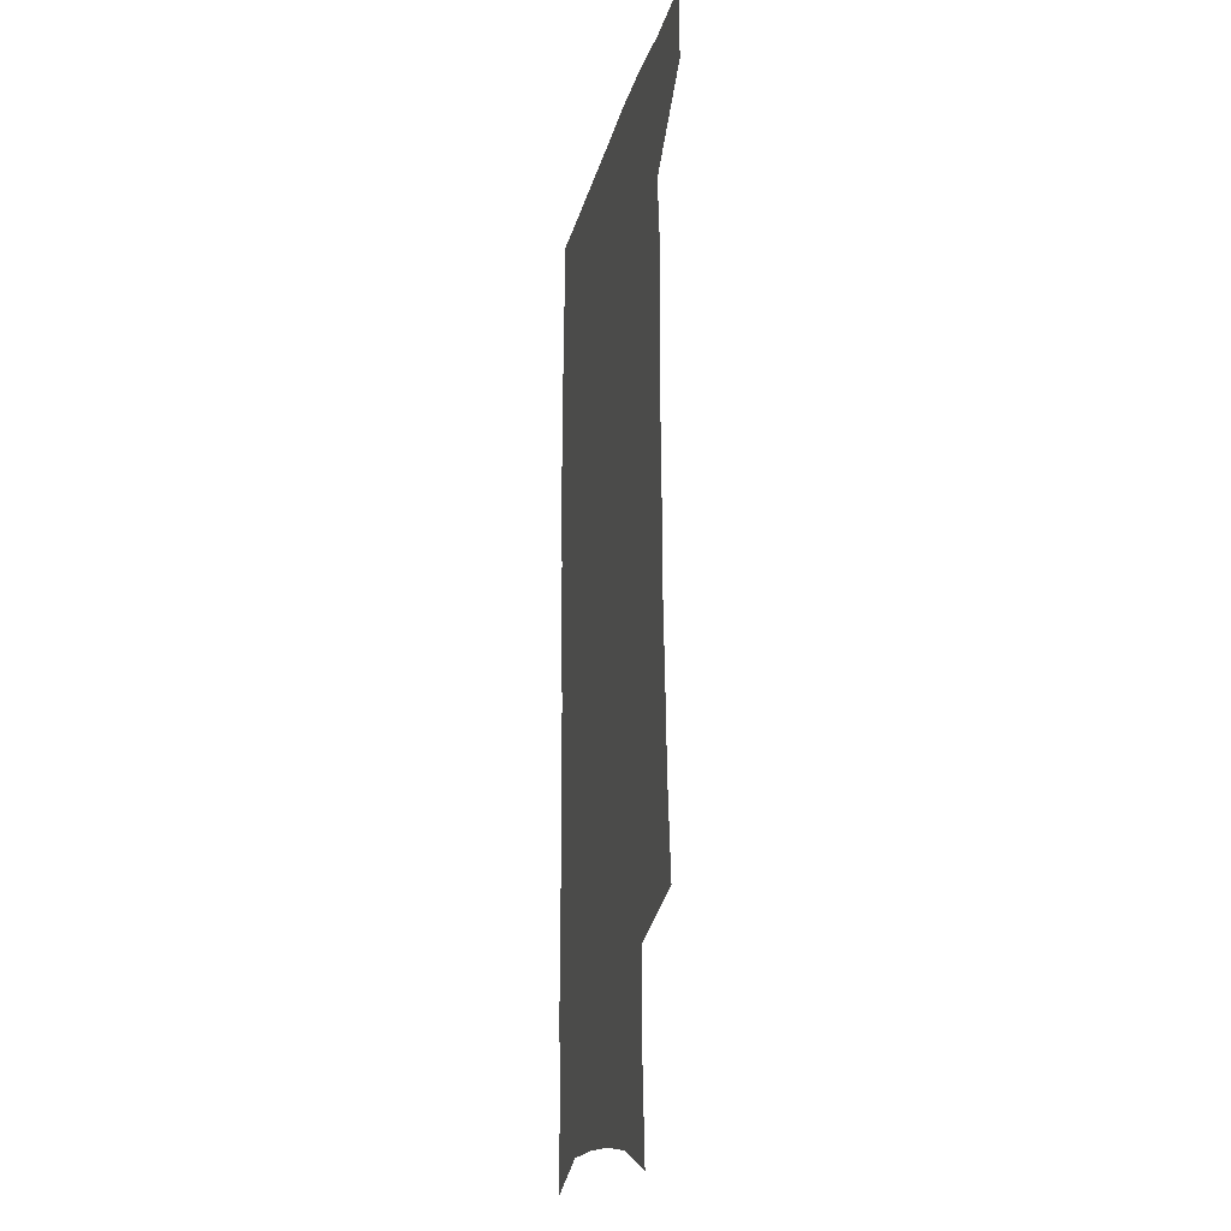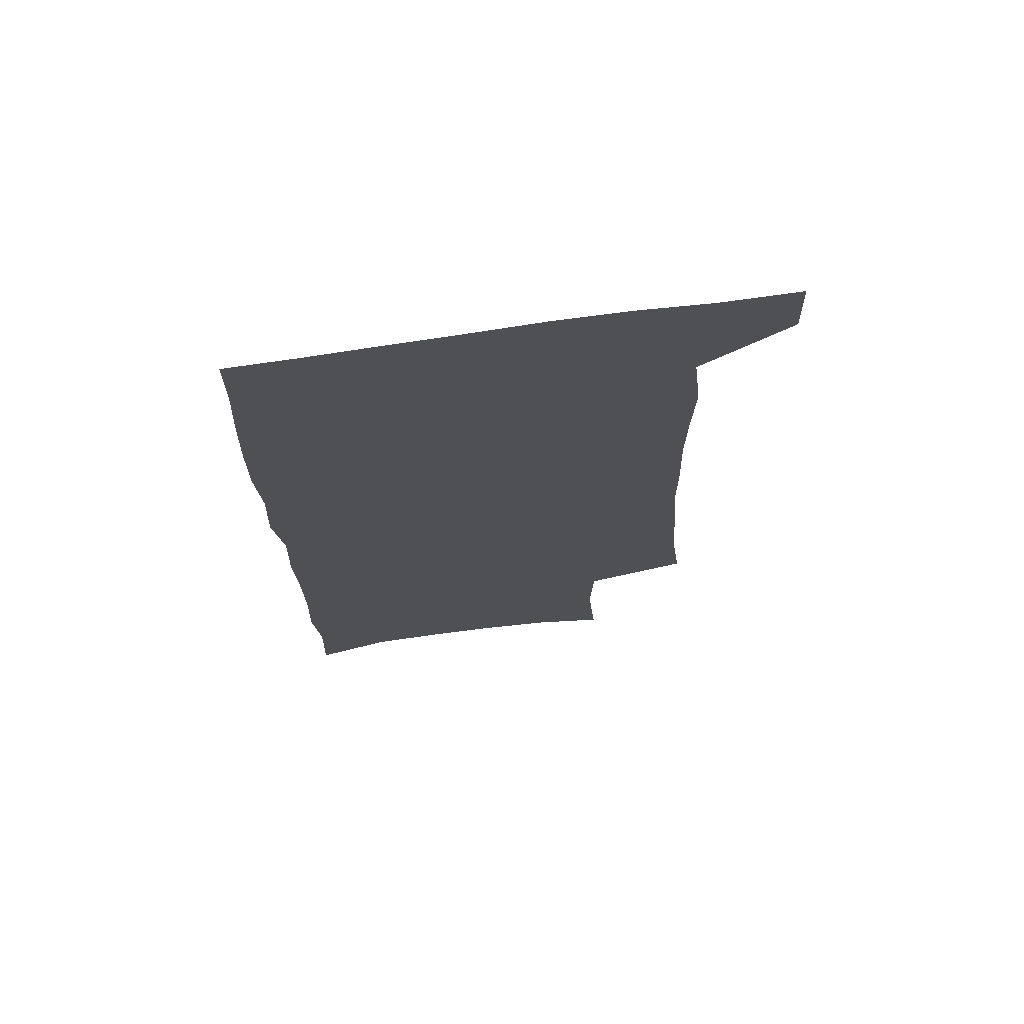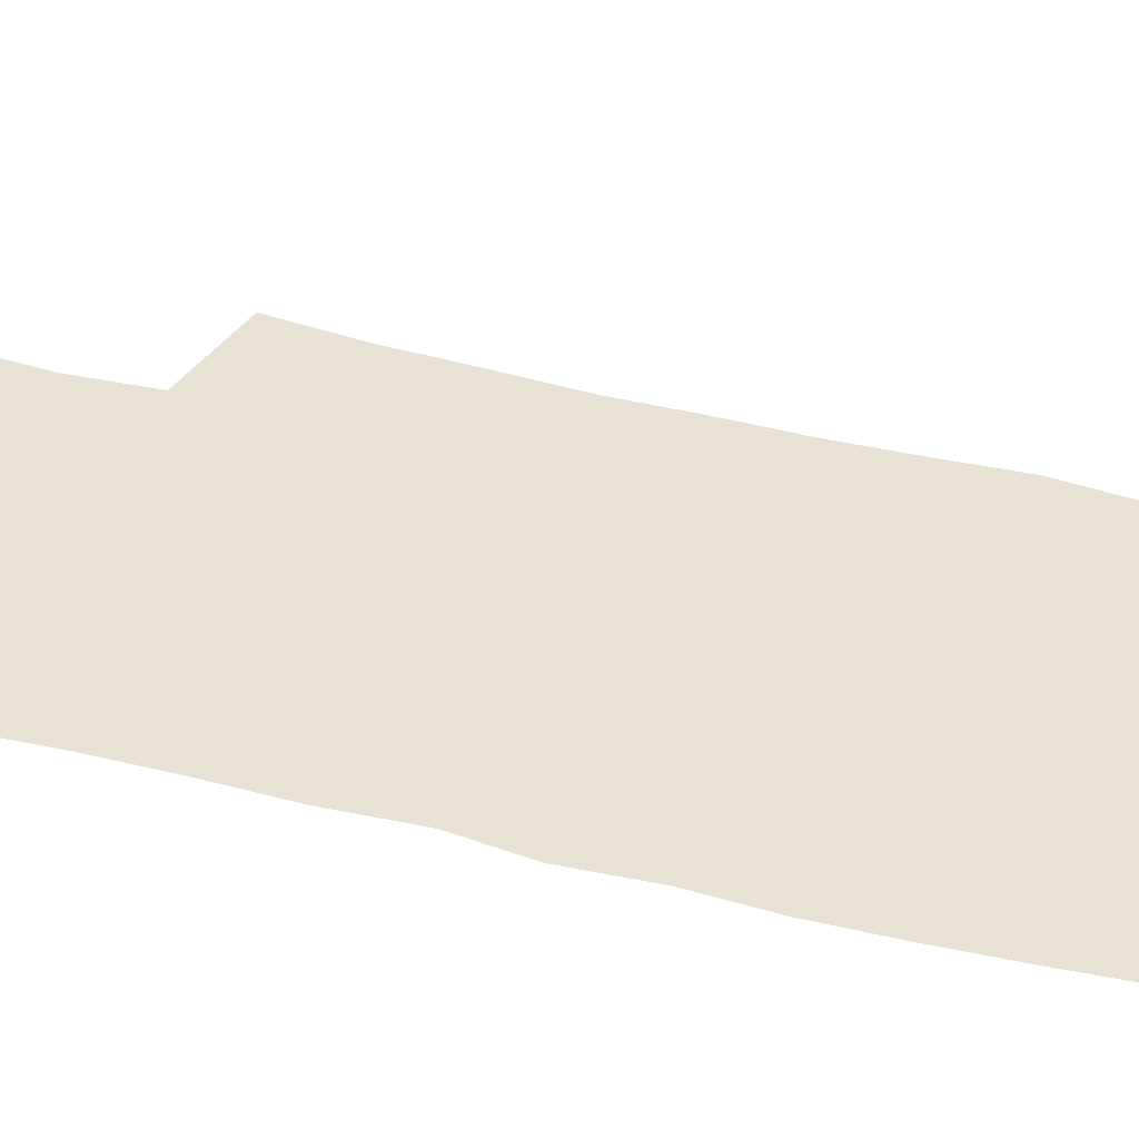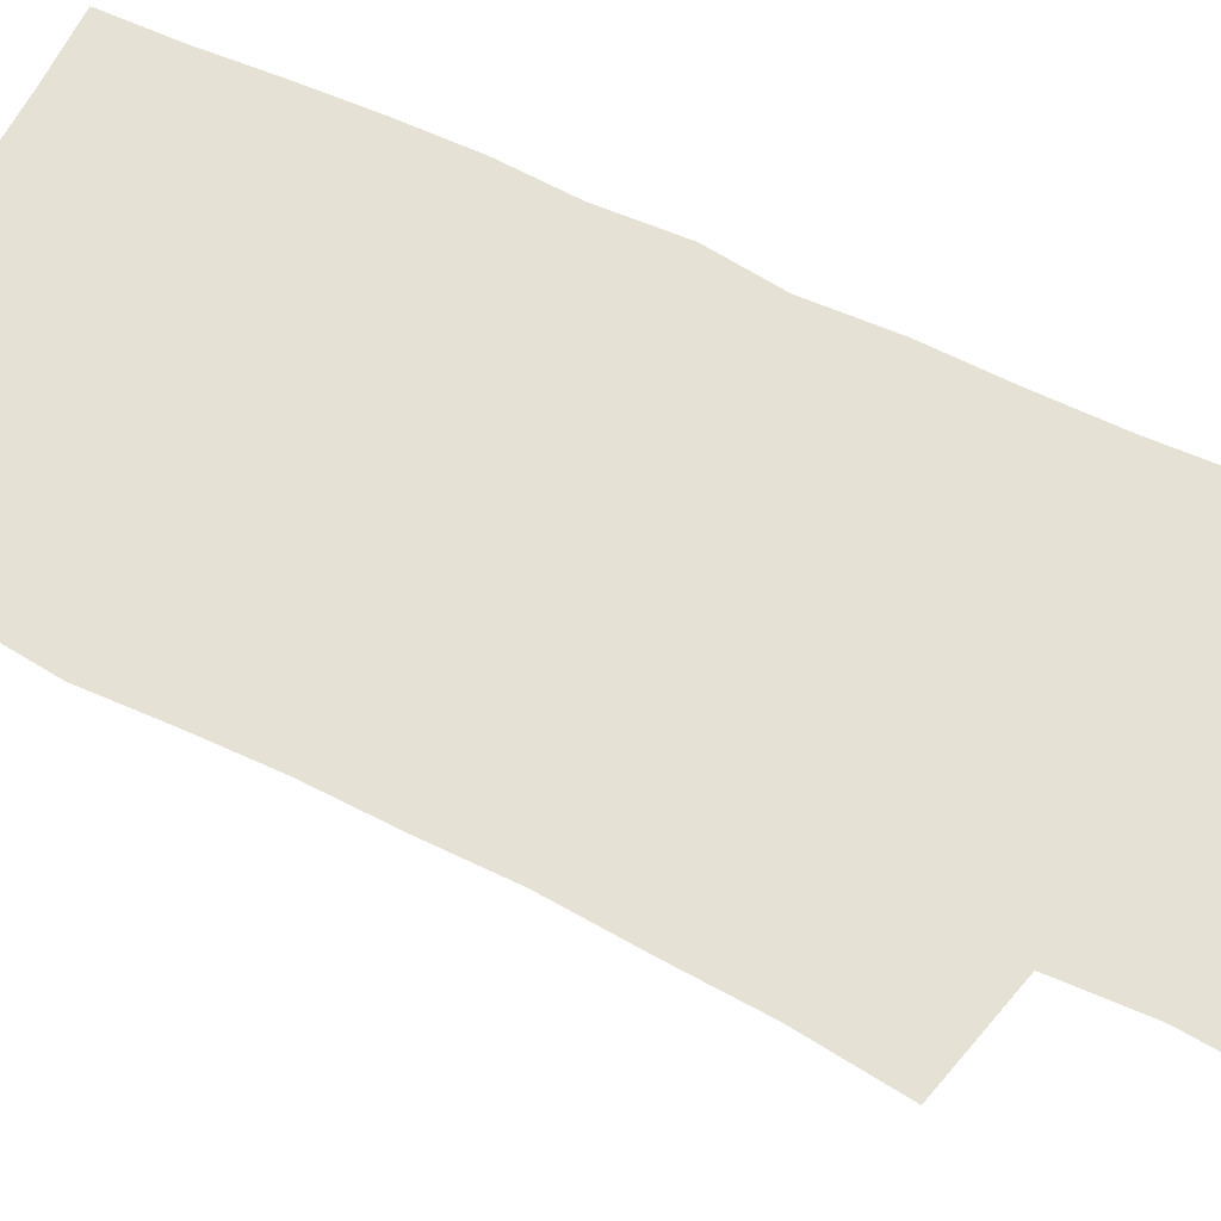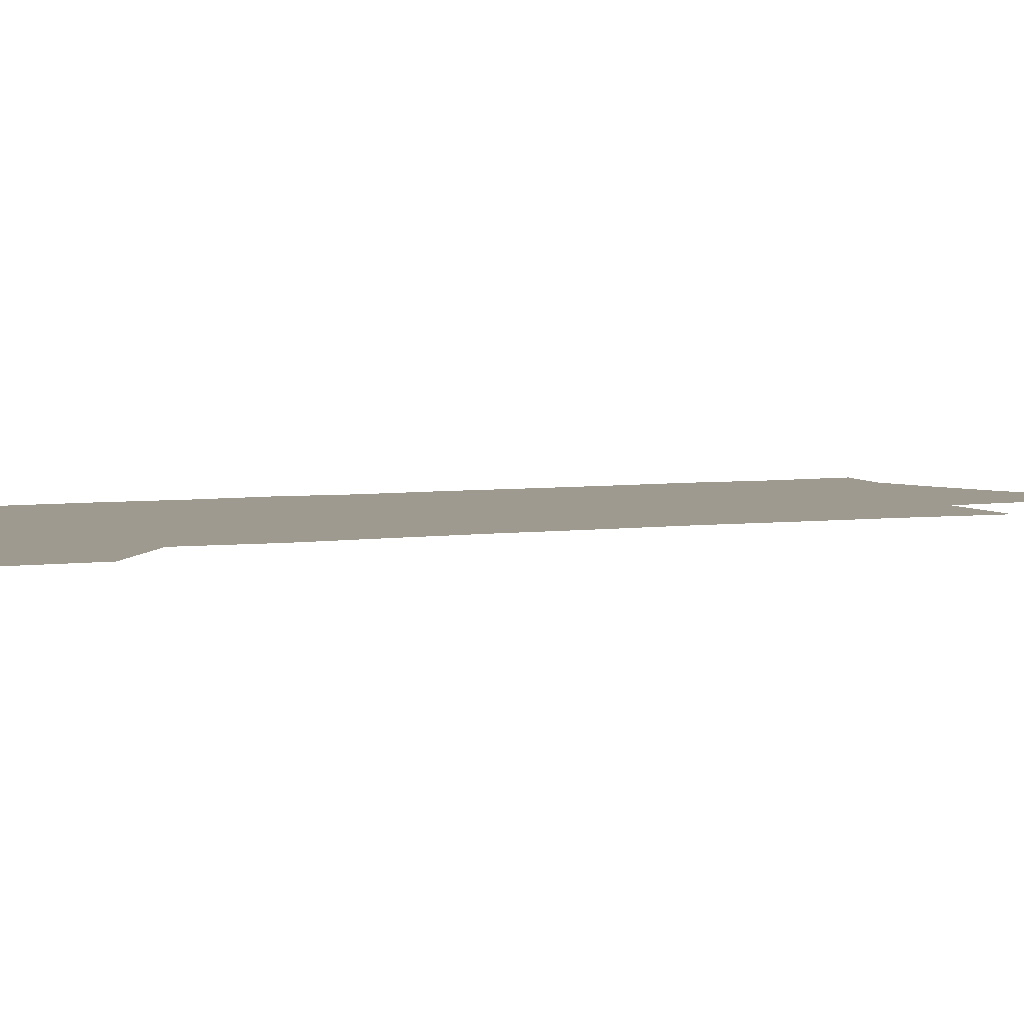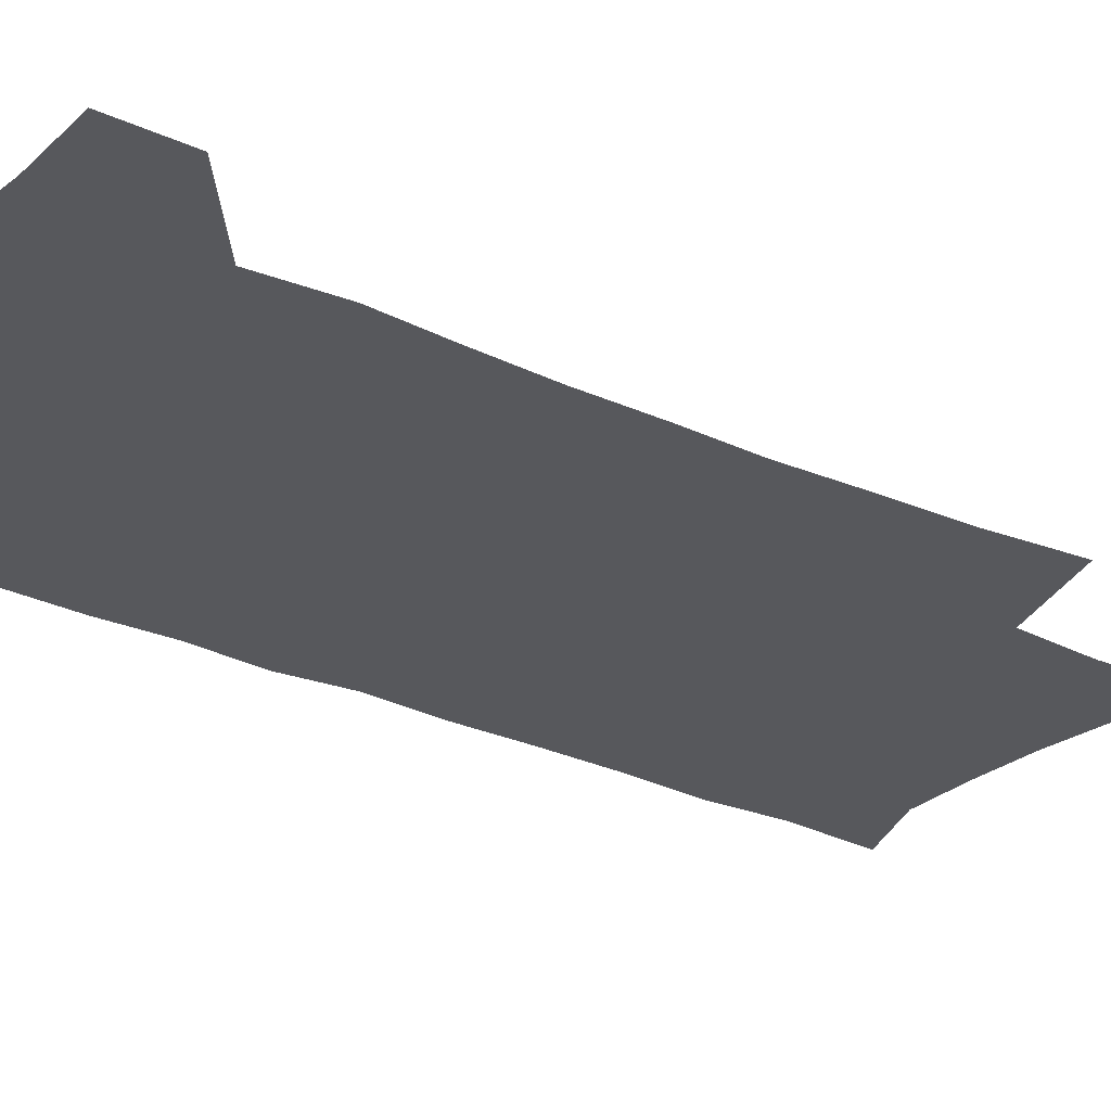
<metadata>
{"format":"obj","ext":"obj","renderer":"f3d","projection":"perspective","resolution":1024,"background":"white","views":[{"elev":-18.6,"azim":-102.4,"up":"+Y"},{"elev":71.7,"azim":171.7,"up":"+Y"},{"elev":40.7,"azim":106.4,"up":"+Z"},{"elev":64.4,"azim":-64.7,"up":"+Z"},{"elev":3.7,"azim":-121.2,"up":"+Z"},{"elev":-28.4,"azim":-126.2,"up":"+Z"}]}
</metadata>
<code>
v 479.8 536.2 0
v 480.8 565.4 0
v 501.6 244.7 0
v 506.2 282 0
v 508.3 315.8 0
v 511 350.2 0
v 511.4 382.1 0
v 512.5 414.4 0
v 512.2 445.4 0
v 511.3 475.7 0
v 515 507.4 0
v 512.8 536.8 0
v 512.7 565.6 0
v 540.7 158.5 0
v 544.4 200.9 0
v 543.3 233.7 0
v 546.6 270.4 0
v 547.7 302.9 0
v 546.2 332.4 0
v 547.4 364.3 0
v 547.4 394.1 0
v 546.5 423 0
v 546.1 452.2 0
v 546.5 481.3 0
v 546.2 509.4 0
v 546.1 537.2 0
v 542 568.4 0
v 570.7 168.1 0
v 574.9 213.8 0
v 575.6 247.3 0
v 576.1 279.4 0
v 575.5 308.9 0
v 575.9 340.2 0
v 576.5 371 0
v 575.4 398.1 0
v 575 426.7 0
v 575.6 455.8 0
v 575.3 483.3 0
v 575.2 510.5 0
v 575.2 537.4 0
v 571.7 569.2 0
v 599.4 172.1 0
v 601.4 215.5 0
v 602.2 251.5 0
v 602.5 282.4 0
v 602.5 312.7 0
v 602.3 341.6 0
v 602.5 371.6 0
v 602.8 401.4 0
v 602.6 428.9 0
v 602.8 457.4 0
v 602.7 484.3 0
v 603.1 511.5 0
v 602.6 538.7 0
v 601.8 568 0
v 627.5 173.8 0
v 627.8 216.6 0
v 628.1 249.7 0
v 628.9 279.5 0
v 628.4 313.1 0
v 628.5 343.1 0
v 628.7 372.6 0
v 629 401.1 0
v 629.4 428.7 0
v 629.5 456.9 0
v 629.6 484.5 0
v 629.8 511.5 0
v 630.2 538.3 0
v 630.7 567.4 0
v 655.5 174.1 0
v 654.6 212.2 0
v 655.1 244.6 0
v 655.9 275.6 0
v 655.7 307.8 0
v 655.7 338.6 0
v 655.9 368.8 0
v 656.6 397.7 0
v 656.7 426.7 0
v 657.2 454.9 0
v 657.9 482.8 0
v 658.1 510.6 0
v 658.4 538.3 0
v 659.4 566.4 0
v 686.4 162.7 0
v 685.1 200.7 0
v 687.7 231.1 0
v 686.6 265.1 0
v 686.9 297 0
v 687.9 327.7 0
v 686.8 360.4 0
v 690.6 388.5 0
v 689.3 420 0
v 691.1 449 0
v 690.8 478.8 0
v 689.8 508.4 0
v 688.3 537.7 0
v 688 566.2 0
v 691 601 0
f 11 12 1
f 1 12 2
f 12 13 2
f 16 17 3
f 3 17 4
f 17 18 4
f 4 18 5
f 18 19 5
f 5 19 6
f 19 20 6
f 6 20 7
f 20 21 7
f 7 21 8
f 21 22 8
f 8 22 9
f 22 23 9
f 9 23 10
f 23 24 10
f 10 24 11
f 24 25 11
f 11 25 12
f 25 26 12
f 12 26 13
f 26 27 13
f 14 28 15
f 28 29 15
f 15 29 16
f 29 30 16
f 16 30 17
f 30 31 17
f 17 31 18
f 31 32 18
f 18 32 19
f 32 33 19
f 19 33 20
f 33 34 20
f 20 34 21
f 34 35 21
f 21 35 22
f 35 36 22
f 22 36 23
f 36 37 23
f 23 37 24
f 37 38 24
f 24 38 25
f 38 39 25
f 25 39 26
f 39 40 26
f 26 40 27
f 40 41 27
f 28 42 29
f 42 43 29
f 29 43 30
f 43 44 30
f 30 44 31
f 44 45 31
f 31 45 32
f 45 46 32
f 32 46 33
f 46 47 33
f 33 47 34
f 47 48 34
f 34 48 35
f 48 49 35
f 35 49 36
f 49 50 36
f 36 50 37
f 50 51 37
f 37 51 38
f 51 52 38
f 38 52 39
f 52 53 39
f 39 53 40
f 53 54 40
f 40 54 41
f 54 55 41
f 42 56 43
f 56 57 43
f 43 57 44
f 57 58 44
f 44 58 45
f 58 59 45
f 45 59 46
f 59 60 46
f 46 60 47
f 60 61 47
f 47 61 48
f 61 62 48
f 48 62 49
f 62 63 49
f 49 63 50
f 63 64 50
f 50 64 51
f 64 65 51
f 51 65 52
f 65 66 52
f 52 66 53
f 66 67 53
f 53 67 54
f 67 68 54
f 54 68 55
f 68 69 55
f 56 70 57
f 70 71 57
f 57 71 58
f 71 72 58
f 58 72 59
f 72 73 59
f 59 73 60
f 73 74 60
f 60 74 61
f 74 75 61
f 61 75 62
f 75 76 62
f 62 76 63
f 76 77 63
f 63 77 64
f 77 78 64
f 64 78 65
f 78 79 65
f 65 79 66
f 79 80 66
f 66 80 67
f 80 81 67
f 67 81 68
f 81 82 68
f 68 82 69
f 82 83 69
f 70 84 71
f 84 85 71
f 71 85 72
f 85 86 72
f 72 86 73
f 86 87 73
f 73 87 74
f 87 88 74
f 74 88 75
f 88 89 75
f 75 89 76
f 89 90 76
f 76 90 77
f 90 91 77
f 77 91 78
f 91 92 78
f 78 92 79
f 92 93 79
f 79 93 80
f 93 94 80
f 80 94 81
f 94 95 81
f 81 95 82
f 95 96 82
f 82 96 83
f 96 97 83

</code>
